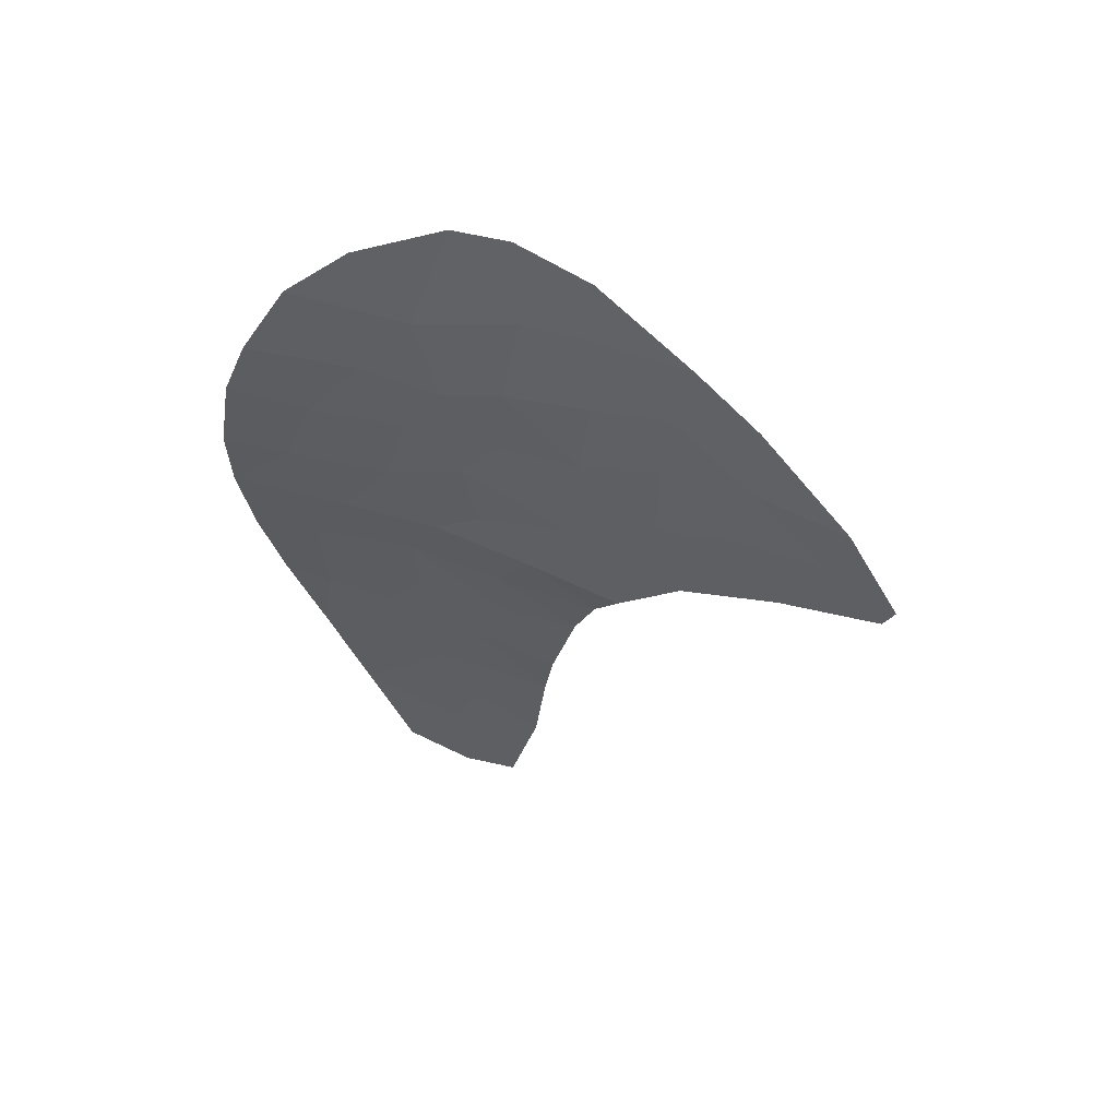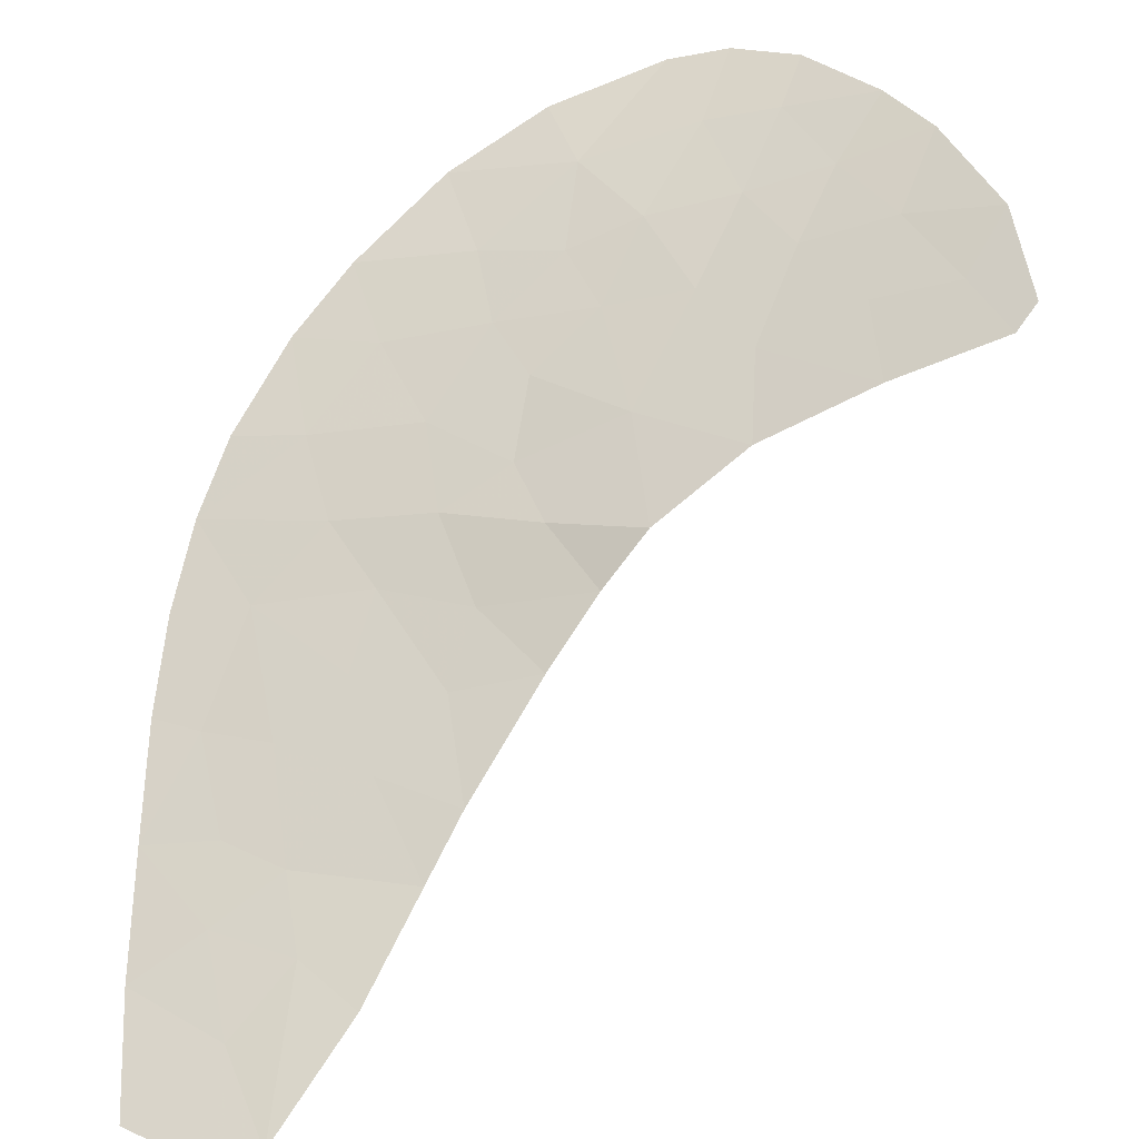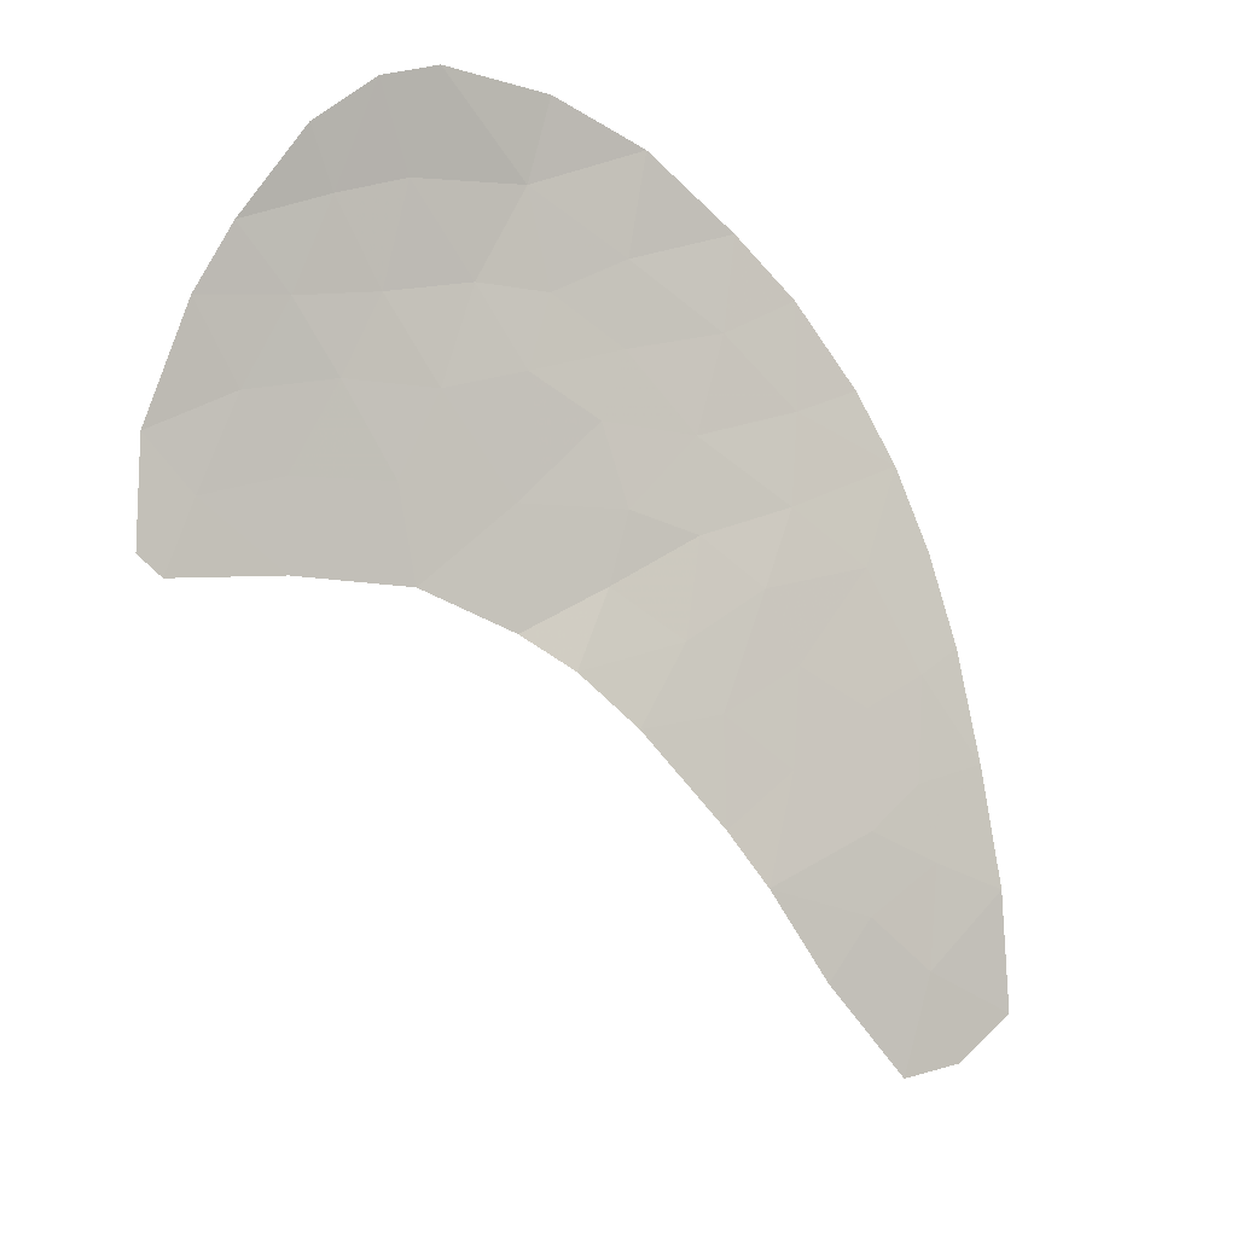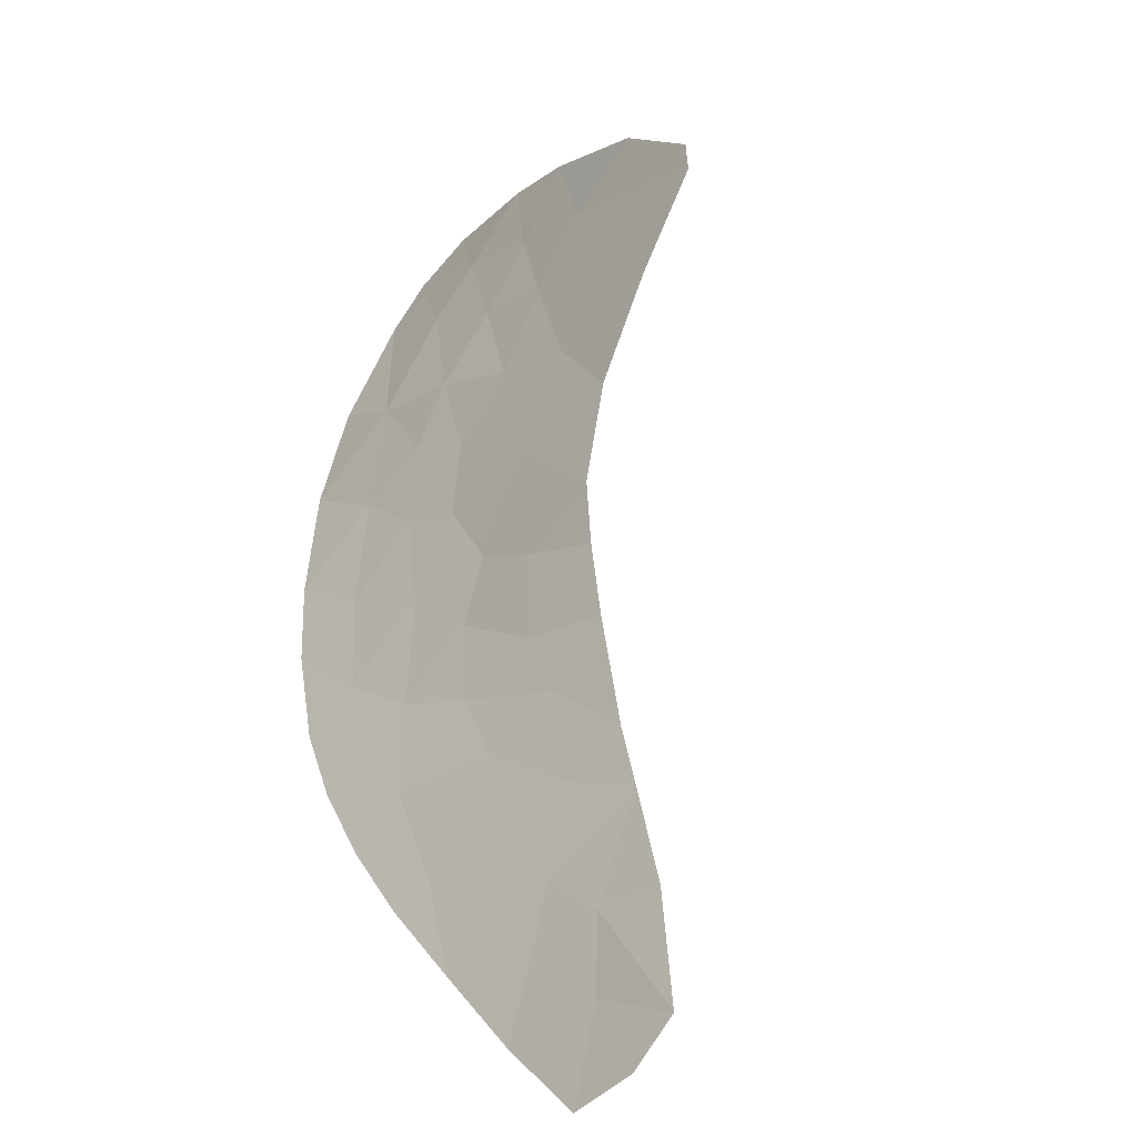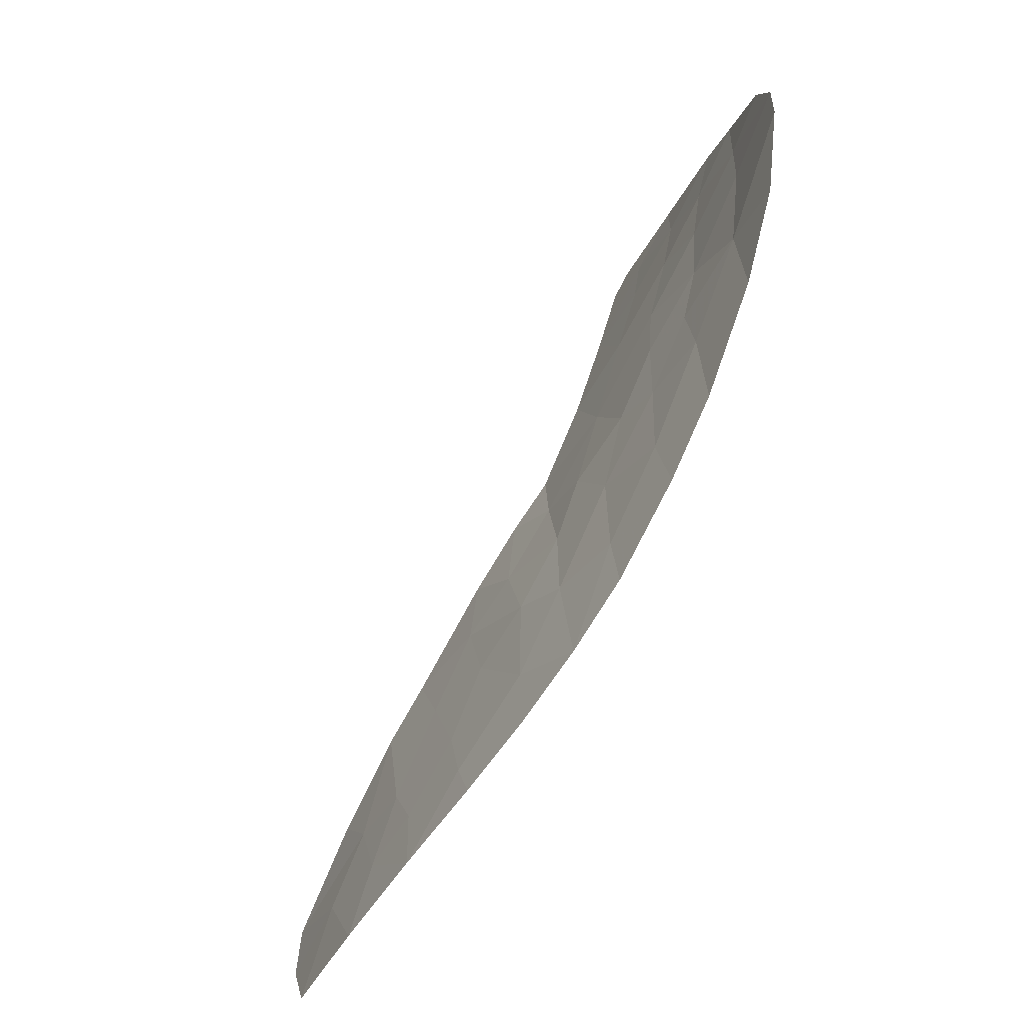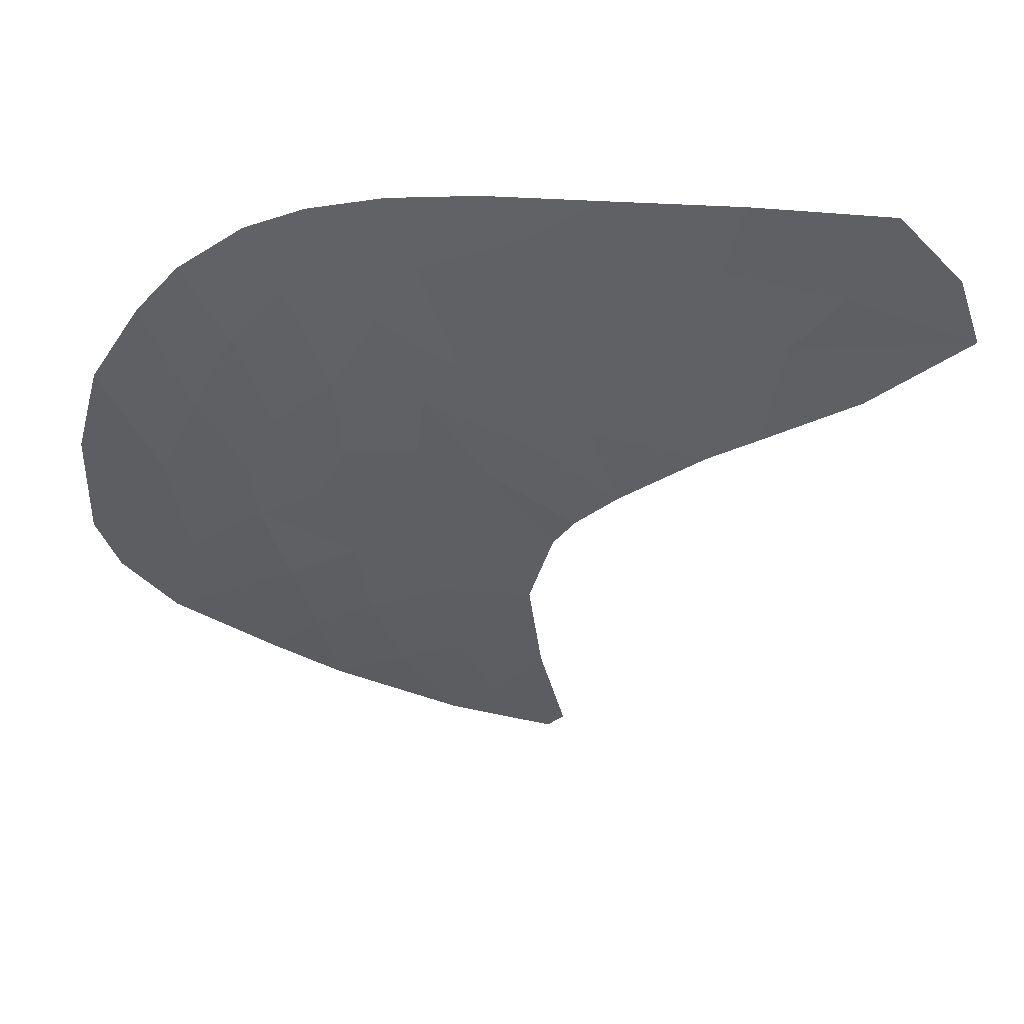
<metadata>
{"format":"obj","ext":"obj","renderer":"f3d","projection":"perspective","resolution":1024,"background":"white","views":[{"elev":28.6,"azim":-168.9,"up":"+Z"},{"elev":31.9,"azim":-163.5,"up":"+Y"},{"elev":30.4,"azim":-45.4,"up":"+Z"},{"elev":-77.1,"azim":-140.7,"up":"+Z"},{"elev":29.2,"azim":74.7,"up":"+Z"},{"elev":-64.3,"azim":113.6,"up":"+Y"}]}
</metadata>
<code>
v -39.58 101.2 -33.44
v -40.79 100.7 -34.52
v -46.73 103.7 -33.28
v -46.34 104.5 -31.6
v -44.25 106.3 -27.01
v -45.63 106.7 -27.04
v -46.61 105.6 -29.88
v -45.38 105.8 -28.69
v -38.51 103.7 -29.03
v -41.34 97.37 -40.03
v -40.57 96.48 -41.24
v -38.62 100.1 -34.69
v -40.67 97.98 -38.7
v -38.42 98.78 -36.59
v -44.49 103.5 -32.34
v -44.75 101.7 -35.02
v -43.51 102.1 -33.92
v -42.47 103.3 -31.37
v -43.41 104.2 -30.36
v -43.15 106.6 -25.3
v -41.81 95.99 -42.82
v -50.83 106.2 -31.93
v -50.01 106.9 -30.14
v -42.63 102.5 -32.81
v -42.66 101 -34.97
v -40.82 102.5 -31.96
v -37.18 99.73 -34.81
v -38.68 101.9 -32.03
v -49.58 106 -31.25
v -48.65 104.8 -32.7
v -39.52 103 -30.51
v -39.26 95.52 -42.44
v -41.69 99.09 -37.37
v -37.27 101.7 -31.99
v -44.16 100.7 -36.06
v -40.8 104.3 -29
v -40.75 99.85 -35.84
v -41.22 105.8 -26.15
v -40.63 95.62 -42.93
v -46.9 106.5 -28.49
v -39.38 97.95 -38.24
v -50.58 105.8 -32.37
v -43.08 98.39 -38.99
v -37.96 97.59 -38.3
v -43.4 99.19 -37.93
v -37.81 102.8 -30.32
v -43.72 105.2 -28.85
v -48.06 105.4 -31.21
v -37.45 98.72 -36.39
v -39.78 98.97 -36.82
v -39.72 104.9 -27.35
v -38.53 96.45 -40.37
v -42.46 104.6 -29.25
v -45.69 107.2 -25.83
v -47.37 107.3 -27.18
v -42.63 97.26 -40.82
v -37.12 100.7 -33.32
v -44.29 106.9 -25.29
v -48.25 106.3 -29.79
v -45.36 102.6 -34.33
v -48.47 107.2 -28.22
v -42.57 100.1 -36.19
v -45.02 104.8 -30.34
v -41.54 101.7 -33.48
v -42.17 105.5 -27.51
v -39.64 97.21 -39.56
v -41.51 103.7 -30.37
f 10 21 11
f 32 52 11
f 37 50 12
f 16 35 25
f 29 23 22
f 24 18 15
f 24 64 26
f 51 36 9
f 30 3 4
f 30 4 48
f 2 37 12
f 43 10 13
f 18 19 15
f 34 46 28
f 7 4 63
f 31 67 26
f 43 56 10
f 24 17 64
f 26 18 24
f 37 2 62
f 14 27 12
f 27 14 49
f 7 8 40
f 62 2 25
f 41 14 50
f 50 13 41
f 14 12 50
f 67 19 18
f 13 66 41
f 66 44 41
f 60 17 15
f 17 24 15
f 4 3 15
f 39 11 21
f 32 11 39
f 50 37 33
f 6 55 40
f 40 8 6
f 3 60 15
f 10 56 21
f 2 1 64
f 45 43 33
f 25 17 16
f 36 65 53
f 47 63 19
f 44 49 14
f 20 58 5
f 5 65 20
f 19 63 15
f 54 55 6
f 19 67 53
f 53 47 19
f 30 48 29
f 59 23 29
f 4 7 48
f 2 64 25
f 64 17 25
f 38 20 65
f 41 44 14
f 13 50 33
f 57 1 12
f 9 36 31
f 23 59 61
f 67 36 53
f 46 9 31
f 1 2 12
f 53 65 47
f 59 48 7
f 22 42 29
f 42 30 29
f 59 29 48
f 36 51 65
f 8 7 63
f 61 59 40
f 59 7 40
f 58 54 6
f 5 58 6
f 1 28 26
f 60 16 17
f 55 61 40
f 47 8 63
f 65 5 47
f 5 8 47
f 13 10 66
f 51 38 65
f 5 6 8
f 62 25 35
f 33 37 62
f 35 45 62
f 45 33 62
f 31 36 67
f 34 28 57
f 28 1 57
f 43 13 33
f 64 1 26
f 63 4 15
f 66 52 44
f 11 66 10
f 66 11 52
f 67 18 26
f 31 26 28
f 46 31 28
f 12 27 57

</code>
